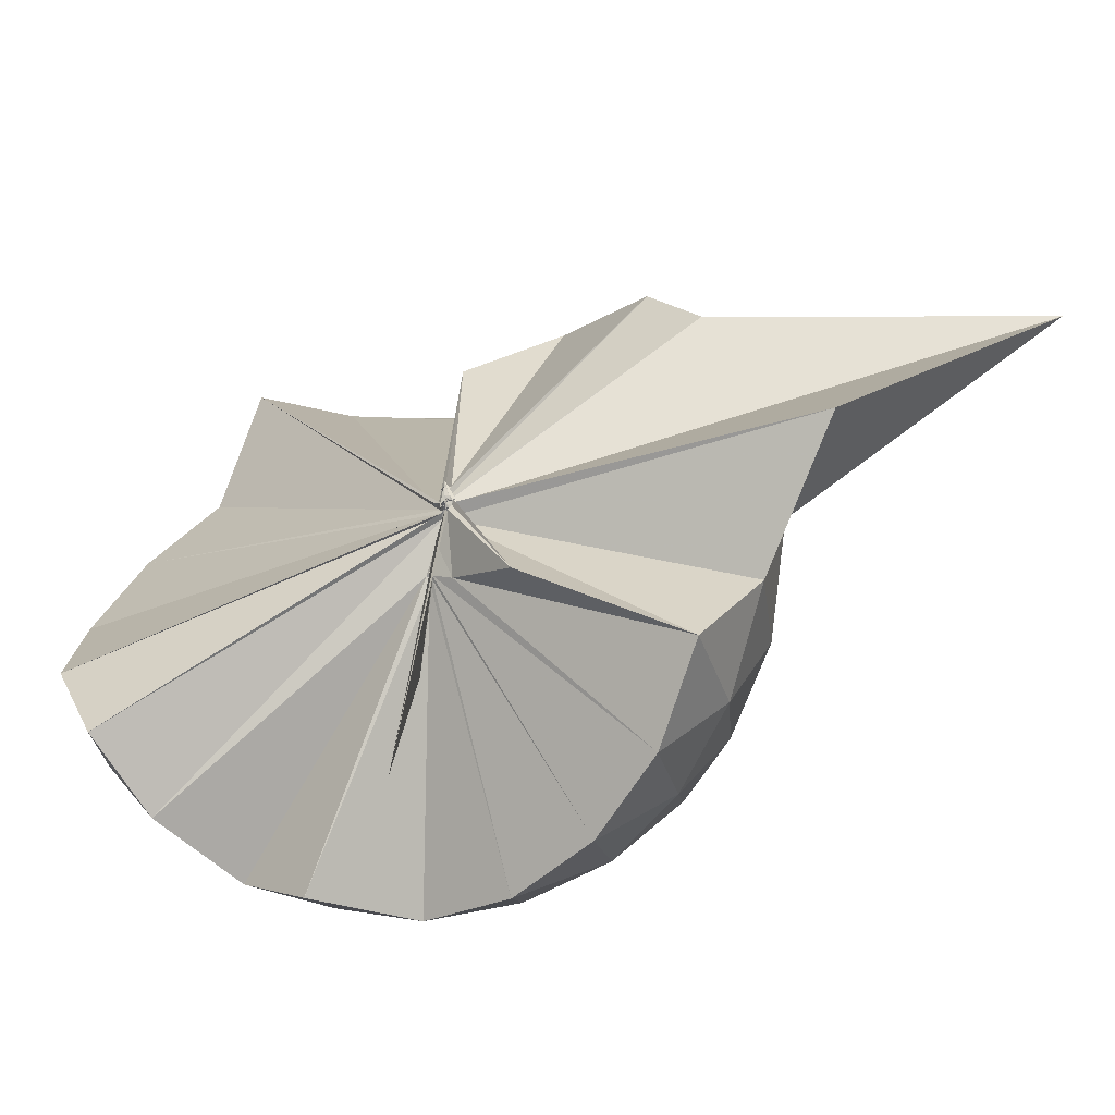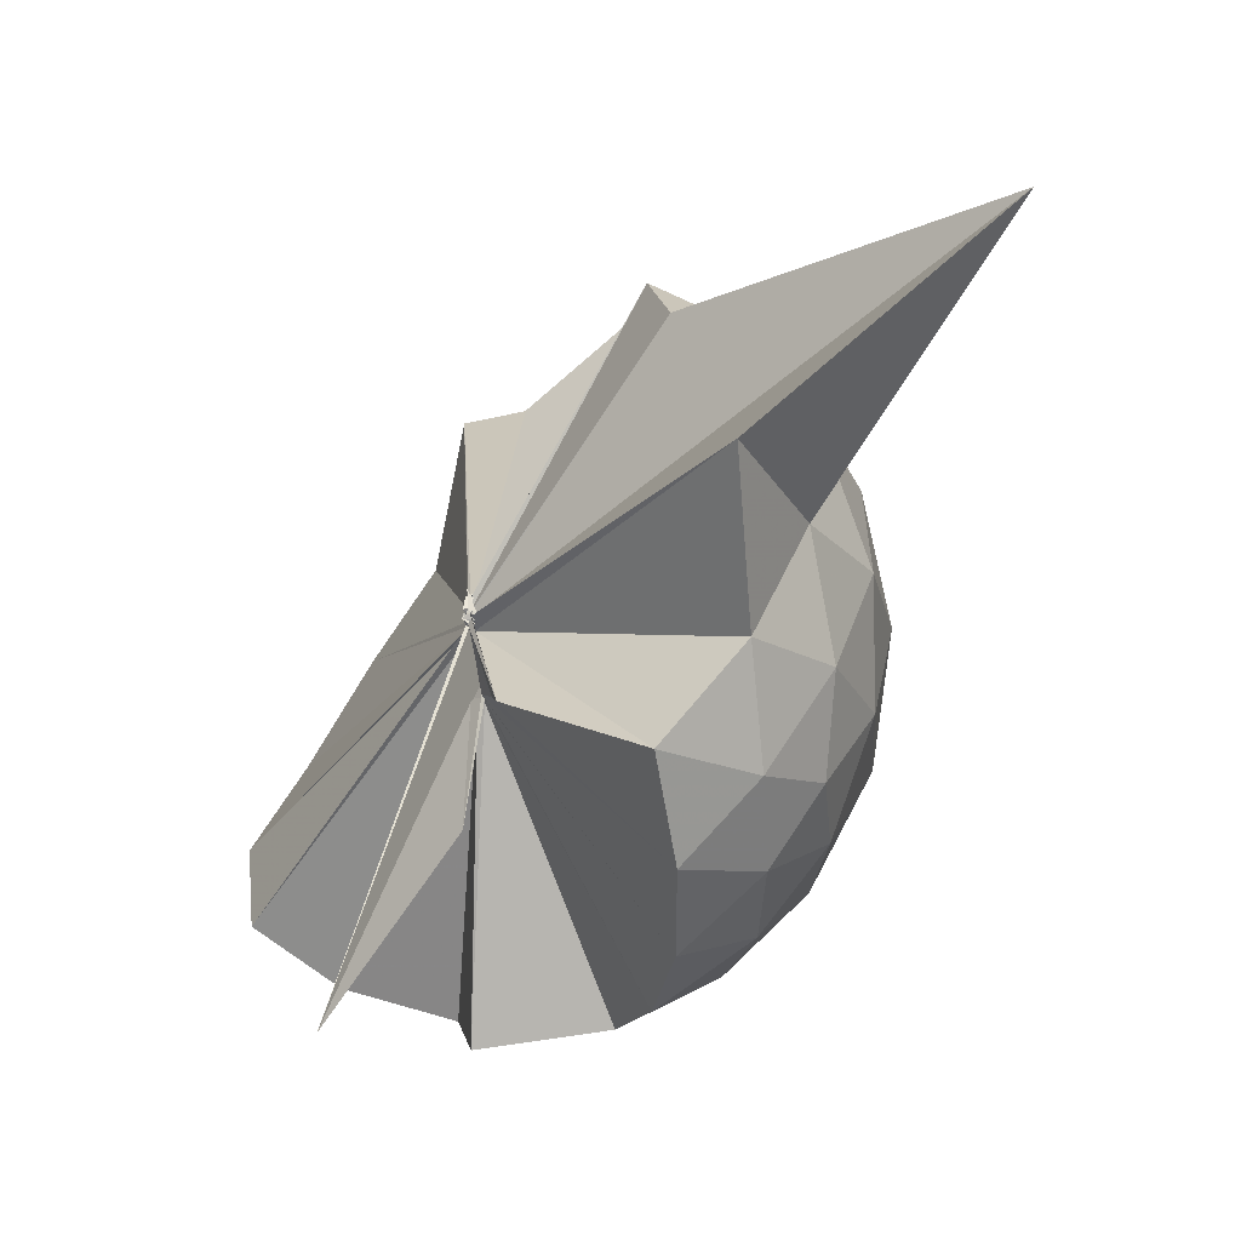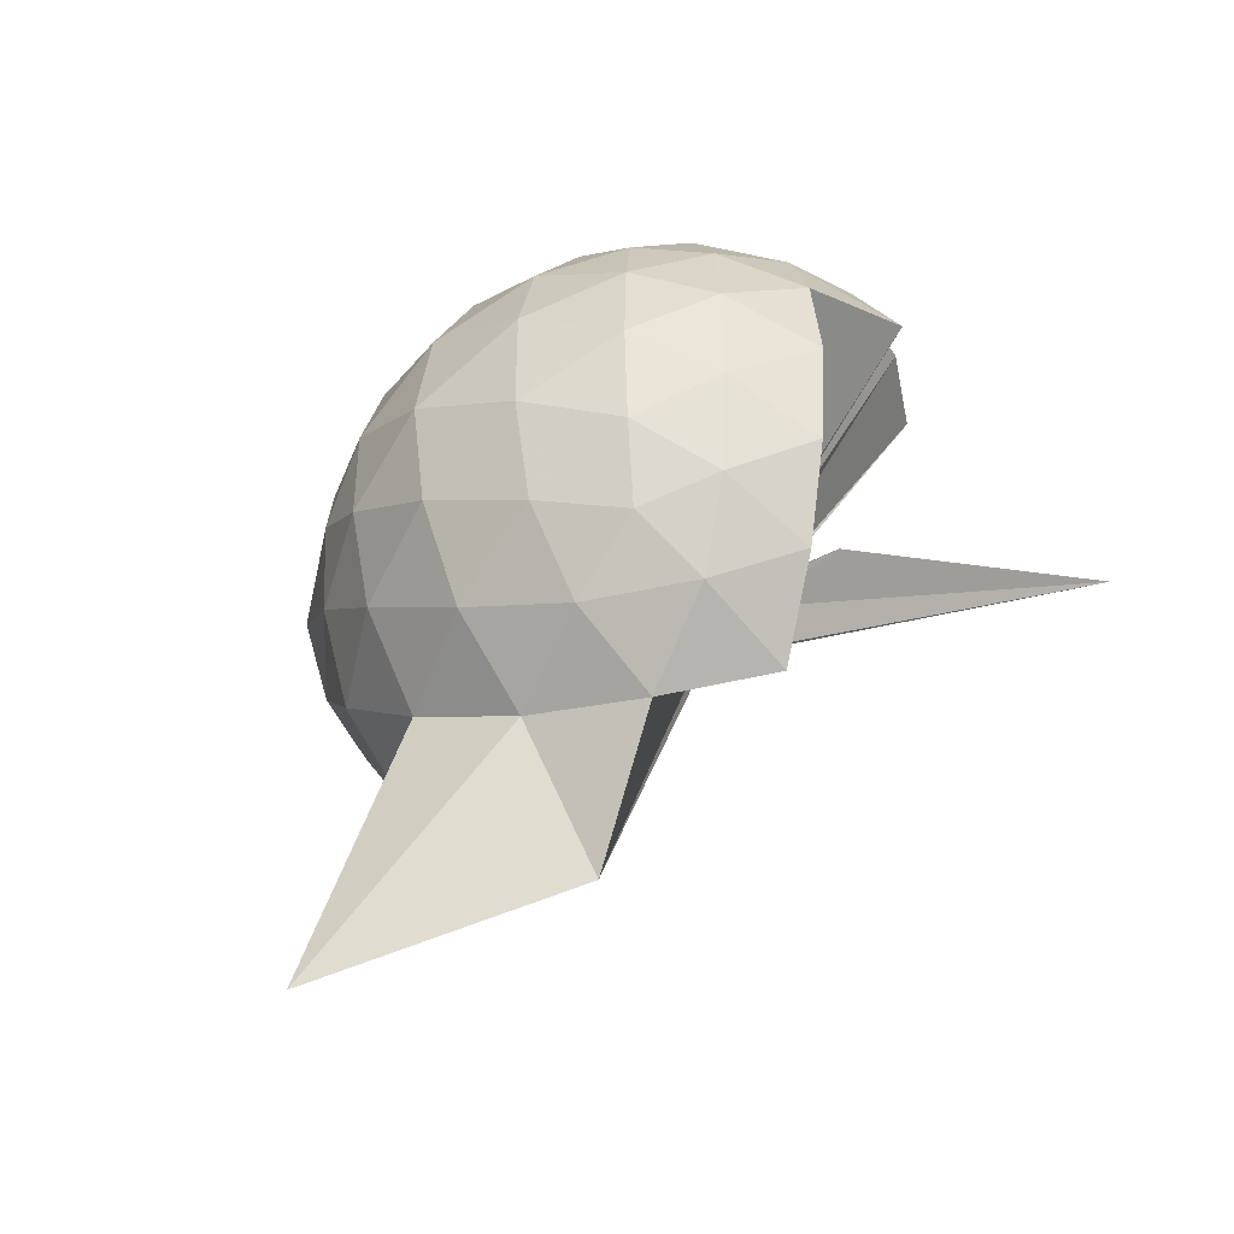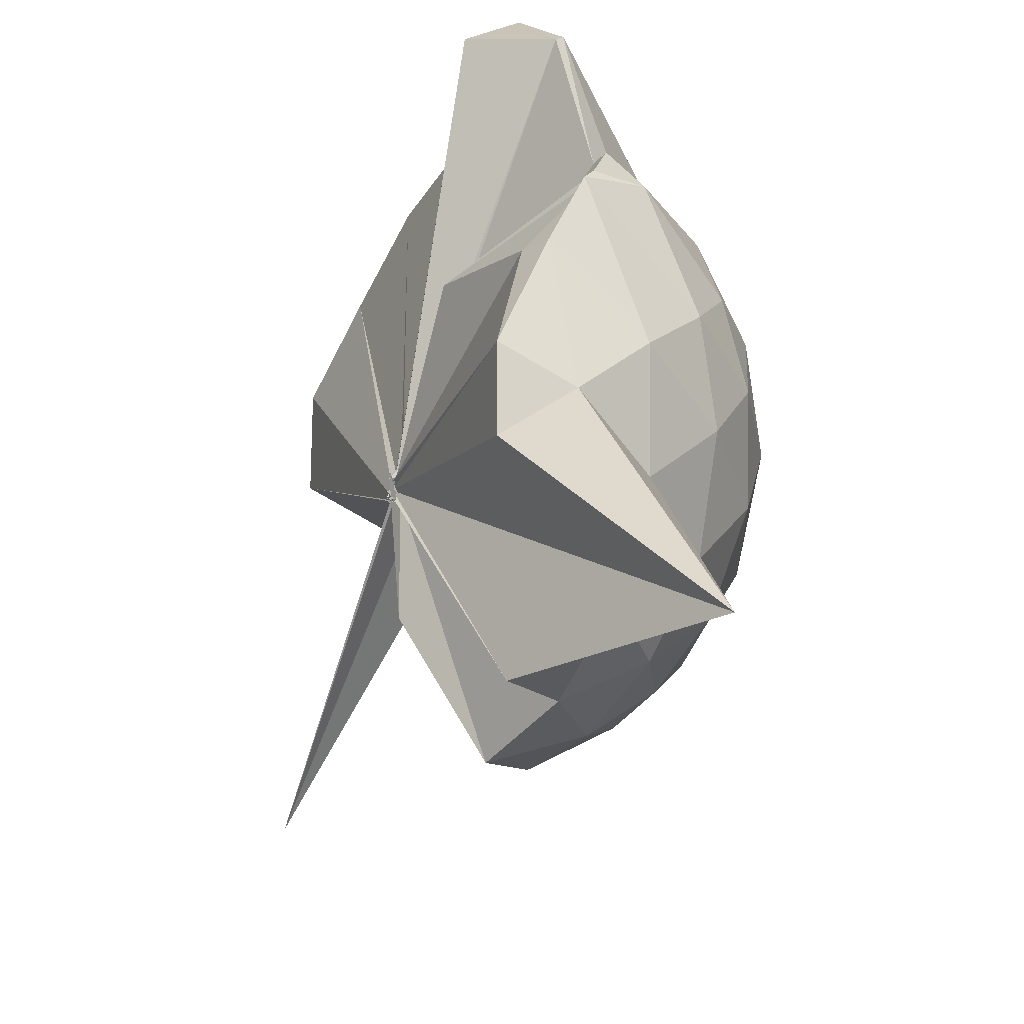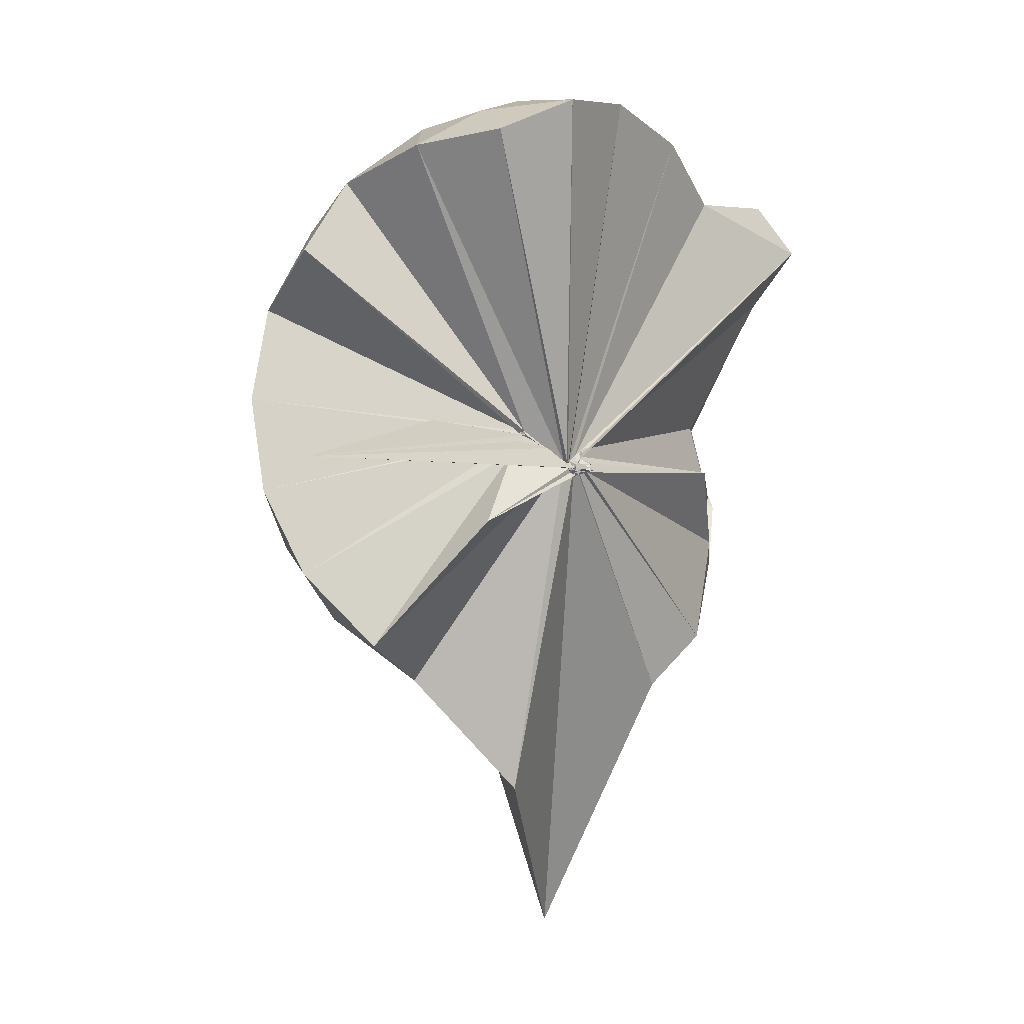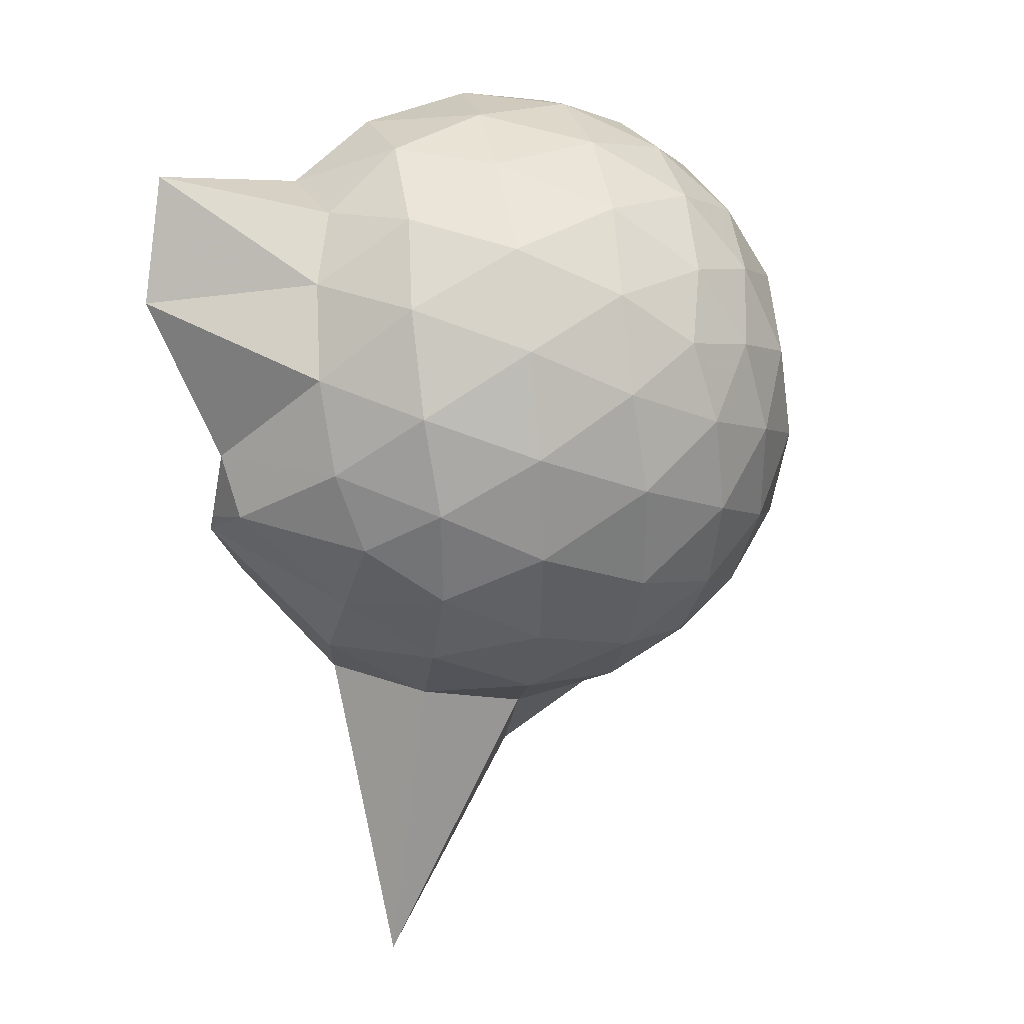
<metadata>
{"format":"obj","ext":"obj","renderer":"f3d","projection":"perspective","resolution":1024,"background":"white","views":[{"elev":-38.9,"azim":-49.1,"up":"+Z"},{"elev":-24.8,"azim":-14.1,"up":"+Z"},{"elev":-43.3,"azim":133.5,"up":"+Y"},{"elev":31.1,"azim":3.0,"up":"+Z"},{"elev":-12.7,"azim":-122.8,"up":"+Y"},{"elev":32.1,"azim":79.1,"up":"+Y"}]}
</metadata>
<code>
v -0.03801 -0.4283 0.8771
v -0.002391 -0.3771 0.6851
v 0.8754 -0.2586 1.385
v 0.8053 -0.03895 1.452
v 0.6689 0.1982 1.471
v 0.4809 0.4092 1.445
v 0.2901 0.5428 1.382
v 0.0441 0.5439 1.454
v -0.03169 -0.4281 0.8627
v -0.06543 -0.4649 0.8449
v -0.06977 -0.4735 0.8423
v -0.07404 -0.4874 0.836
v -0.05092 -0.476 0.8375
v -0.05643 -0.4802 0.8409
v -0.06232 -0.4945 0.8571
v -0.05974 -0.4893 0.8484
v -0.06156 -0.4703 0.9194
v -0.05839 -0.4524 0.8477
v 0.282 -1.063 1.382
v 0.486 -0.9306 1.455
v 0.6687 -0.7208 1.482
v 0.8071 -0.481 1.443
v 0.9563 -0.118 1.174
v 0.8627 0.1505 1.202
v 0.678 0.404 1.202
v 0.448 0.5749 1.171
v 0.1832 0.6816 1.168
v -0.1024 0.6564 1.212
v -0.03593 -0.4485 0.8389
v -0.05808 -0.4745 0.8425
v -0.04572 -0.4833 0.8467
v -0.06913 -0.4834 0.8459
v -0.07171 -0.4898 0.8462
v -0.05222 -0.489 0.8386
v -0.06495 -0.4906 0.8429
v -0.04227 -0.4988 0.8445
v -0.05284 -0.4879 0.839
v -0.05679 -0.4508 0.8438
v 0.8738 -1.804 1.347
v 0.6795 -0.9322 1.194
v 0.8619 -0.6723 1.193
v 0.9553 -0.4051 1.172
v 0.9641 0.04162 0.888
v 0.826 0.3151 0.8881
v 0.6076 0.5303 0.8881
v 0.3162 0.6675 0.8925
v 0.04138 0.7106 0.8929
v -0.2685 0.6616 0.8842
v -0.05222 -0.4674 0.8233
v -0.06903 -0.4812 0.8279
v -0.06235 -0.478 0.8243
v -0.07441 -0.4842 0.8324
v -0.04217 -0.4804 0.8354
v -0.05417 -0.4885 0.8399
v -0.05183 -0.5023 0.8366
v -0.05212 -0.5023 0.8477
v -0.04992 -0.495 0.8413
v 0.3263 -1.429 0.8717
v 0.5988 -1.068 0.8801
v 0.8229 -0.8464 0.8873
v 0.9628 -0.5681 0.8861
v 1.012 -0.263 0.8868
v 0.8664 0.169 0.6018
v 0.6974 0.402 0.5997
v 0.4612 0.5637 0.574
v 0.1796 0.6544 0.5751
v -0.1186 0.6615 0.5995
v -0.4231 0.5547 0.5948
v -0.03718 -0.4823 0.8277
v -0.04701 -0.4772 0.8286
v -0.06312 -0.4777 0.8204
v -0.06002 -0.4854 0.8207
v -0.05156 -0.4866 0.8323
v -0.04221 -0.4866 0.8282
v -0.05841 -0.4939 0.8443
v -0.05799 -0.4991 0.8435
v -0.03585 -0.4477 0.8205
v 0.4489 -1.095 0.5739
v 0.6959 -0.9299 0.5994
v 0.8658 -0.6981 0.5976
v 0.9503 -0.4231 0.571
v 0.9508 -0.1056 0.5719
v 0.7202 0.2381 0.3868
v 0.5318 0.379 0.3289
v 0.2641 0.4963 0.304
v 0.005318 0.5468 0.3259
v -0.2391 0.5361 0.3861
v -0.4245 0.4031 0.3373
v -0.05513 -0.4797 0.8239
v -0.03957 -0.4829 0.8233
v -0.06392 -0.4808 0.8201
v -0.06248 -0.4654 0.8192
v -0.04397 -0.4832 0.8287
v -0.07047 -0.4819 0.8337
v -0.05258 -0.4898 0.8314
v -0.02606 -0.6719 0.548
v 0.2456 -1.037 0.3137
v 0.5268 -0.9115 0.3274
v 0.7165 -0.7686 0.3836
v 0.7971 -0.5458 0.327
v 0.8319 -0.2656 0.304
v 0.7985 0.0156 0.329
v 0.6459 -0.2445 1.723
v 0.536 -0.0942 1.759
v 0.3983 0.3543 1.933
v 0.2515 0.678 1.858
v 0.09895 0.4674 1.879
v -0.05213 -0.4482 0.8621
v -0.05708 -0.474 0.8451
v -0.04479 -0.4841 0.8402
v -0.04083 -0.4787 0.8458
v -0.07185 -0.4782 0.8587
v -0.05316 -0.4806 0.8665
v -0.05258 -0.4779 0.893
v 0.2728 -0.8875 1.563
v 0.3942 -0.5891 1.718
v 0.482 -0.3758 1.807
v 0.5049 -0.3178 1.798
v 0.5009 -0.09667 1.726
v 0.3756 0.3567 1.926
v -0.05015 -0.4205 0.8795
v -0.04866 -0.4549 0.8651
v -0.05475 -0.4517 0.9054
v -0.06501 -0.4739 0.8962
v -0.04305 -0.4768 0.9054
v 0.3208 -0.5473 1.662
v 0.5014 -0.3604 1.787
v 0.4714 -0.3489 1.777
v -0.02838 -0.4044 0.8851
v -0.04381 -0.4374 0.8709
v -0.03299 -0.4443 0.9224
v 0.09426 -0.3749 1.47
v 0.6006 0.1539 0.192
v 0.3567 0.2814 0.1307
v 0.1013 0.359 0.1157
v -0.191 0.3997 0.1917
v -0.04545 -0.457 0.8126
v -0.06147 -0.4792 0.8196
v -0.04906 -0.4522 0.8056
v -0.05403 -0.4755 0.8194
v -0.0614 -0.4758 0.8272
v -0.05879 -0.4785 0.8221
v 0.01071 -0.4389 0.6586
v 0.3537 -0.8169 0.1278
v 0.6 -0.6846 0.1909
v 0.654 -0.4192 0.1276
v 0.6552 -0.1131 0.1279
v 0.4235 0.02209 0.01906
v 0.08701 0.1125 -0.03116
v -0.009771 -0.3658 0.6891
v -0.01217 -0.3776 0.6944
v -0.007359 -0.3889 0.7133
v -0.3981 -0.6573 -0.2508
v -0.03118 -0.4155 0.7629
v -0.002713 -0.3798 0.6896
v 0.4194 -0.5571 0.01719
v 0.4396 -0.2669 -0.02198
v 0.005805 -0.3635 0.6838
v 0.006404 -0.3728 0.6845
v -0.003065 -0.3796 0.683
v -0.04258 -0.3904 0.3399
v 0.005785 -0.3743 0.681
f 3 23 4
f 4 23 24
f 4 24 5
f 5 24 25
f 5 25 6
f 6 25 26
f 6 26 7
f 7 26 27
f 7 27 8
f 8 27 28
f 8 28 9
f 9 28 29
f 9 29 10
f 10 29 30
f 10 30 11
f 11 30 31
f 11 31 12
f 12 31 32
f 12 32 13
f 13 32 33
f 13 33 14
f 14 33 34
f 14 34 15
f 15 34 35
f 15 35 16
f 16 35 36
f 16 36 17
f 17 36 37
f 17 37 18
f 18 37 38
f 18 38 19
f 19 38 39
f 19 39 20
f 20 39 40
f 20 40 21
f 21 40 41
f 21 41 22
f 22 41 42
f 22 42 3
f 3 42 23
f 23 43 24
f 24 43 44
f 24 44 25
f 25 44 45
f 25 45 26
f 26 45 46
f 26 46 27
f 27 46 47
f 27 47 28
f 28 47 48
f 28 48 29
f 29 48 49
f 29 49 30
f 30 49 50
f 30 50 31
f 31 50 51
f 31 51 32
f 32 51 52
f 32 52 33
f 33 52 53
f 33 53 34
f 34 53 54
f 34 54 35
f 35 54 55
f 35 55 36
f 36 55 56
f 36 56 37
f 37 56 57
f 37 57 38
f 38 57 58
f 38 58 39
f 39 58 59
f 39 59 40
f 40 59 60
f 40 60 41
f 41 60 61
f 41 61 42
f 42 61 62
f 42 62 23
f 23 62 43
f 43 63 44
f 44 63 64
f 44 64 45
f 45 64 65
f 45 65 46
f 46 65 66
f 46 66 47
f 47 66 67
f 47 67 48
f 48 67 68
f 48 68 49
f 49 68 69
f 49 69 50
f 50 69 70
f 50 70 51
f 51 70 71
f 51 71 52
f 52 71 72
f 52 72 53
f 53 72 73
f 53 73 54
f 54 73 74
f 54 74 55
f 55 74 75
f 55 75 56
f 56 75 76
f 56 76 57
f 57 76 77
f 57 77 58
f 58 77 78
f 58 78 59
f 59 78 79
f 59 79 60
f 60 79 80
f 60 80 61
f 61 80 81
f 61 81 62
f 62 81 82
f 62 82 43
f 43 82 63
f 63 83 64
f 64 83 84
f 64 84 65
f 65 84 85
f 65 85 66
f 66 85 86
f 66 86 67
f 67 86 87
f 67 87 68
f 68 87 88
f 68 88 69
f 69 88 89
f 69 89 70
f 70 89 90
f 70 90 71
f 71 90 91
f 71 91 72
f 72 91 92
f 72 92 73
f 73 92 93
f 73 93 74
f 74 93 94
f 74 94 75
f 75 94 95
f 75 95 76
f 76 95 96
f 76 96 77
f 77 96 97
f 77 97 78
f 78 97 98
f 78 98 79
f 79 98 99
f 79 99 80
f 80 99 100
f 80 100 81
f 81 100 101
f 81 101 82
f 82 101 102
f 82 102 63
f 63 102 83
f 103 104 118
f 104 119 118
f 104 105 119
f 105 120 119
f 105 106 120
f 106 107 120
f 107 121 120
f 107 108 121
f 108 122 121
f 108 109 122
f 109 110 122
f 110 123 122
f 110 111 123
f 111 124 123
f 111 112 124
f 112 113 124
f 113 125 124
f 113 114 125
f 114 126 125
f 114 115 126
f 115 116 126
f 116 127 126
f 116 117 127
f 117 118 127
f 117 103 118
f 118 119 128
f 119 129 128
f 119 120 129
f 120 121 129
f 121 130 129
f 121 122 130
f 122 123 130
f 123 131 130
f 123 124 131
f 124 125 131
f 125 132 131
f 125 126 132
f 126 127 132
f 127 128 132
f 127 118 128
f 133 148 134
f 134 148 149
f 134 149 135
f 135 149 150
f 135 150 136
f 136 150 137
f 137 150 151
f 137 151 138
f 138 151 152
f 138 152 139
f 139 152 140
f 140 152 153
f 140 153 141
f 141 153 154
f 141 154 142
f 142 154 143
f 143 154 155
f 143 155 144
f 144 155 156
f 144 156 145
f 145 156 146
f 146 156 157
f 146 157 147
f 147 157 148
f 147 148 133
f 148 158 149
f 149 158 159
f 149 159 150
f 150 159 151
f 151 159 160
f 151 160 152
f 152 160 153
f 153 160 161
f 153 161 154
f 154 161 155
f 155 161 162
f 155 162 156
f 156 162 157
f 157 162 158
f 157 158 148
f 3 4 103
f 103 4 104
f 4 5 104
f 104 5 105
f 5 6 105
f 105 6 106
f 6 7 106
f 7 8 106
f 106 8 107
f 8 9 107
f 107 9 108
f 9 10 108
f 108 10 109
f 10 11 109
f 11 12 109
f 109 12 110
f 12 13 110
f 110 13 111
f 13 14 111
f 111 14 112
f 14 15 112
f 15 16 112
f 112 16 113
f 16 17 113
f 113 17 114
f 17 18 114
f 114 18 115
f 18 19 115
f 19 20 115
f 115 20 116
f 20 21 116
f 116 21 117
f 21 22 117
f 117 22 103
f 22 3 103
f 83 133 84
f 84 133 134
f 84 134 85
f 85 134 135
f 85 135 86
f 86 135 136
f 86 136 87
f 87 136 88
f 88 136 137
f 88 137 89
f 89 137 138
f 89 138 90
f 90 138 139
f 90 139 91
f 91 139 92
f 92 139 140
f 92 140 93
f 93 140 141
f 93 141 94
f 94 141 142
f 94 142 95
f 95 142 96
f 96 142 143
f 96 143 97
f 97 143 144
f 97 144 98
f 98 144 145
f 98 145 99
f 99 145 100
f 100 145 146
f 100 146 101
f 101 146 147
f 101 147 102
f 102 147 133
f 102 133 83
f 128 129 1
f 129 130 1
f 130 131 1
f 131 132 1
f 132 128 1
f 159 158 2
f 160 159 2
f 161 160 2
f 162 161 2
f 158 162 2

</code>
